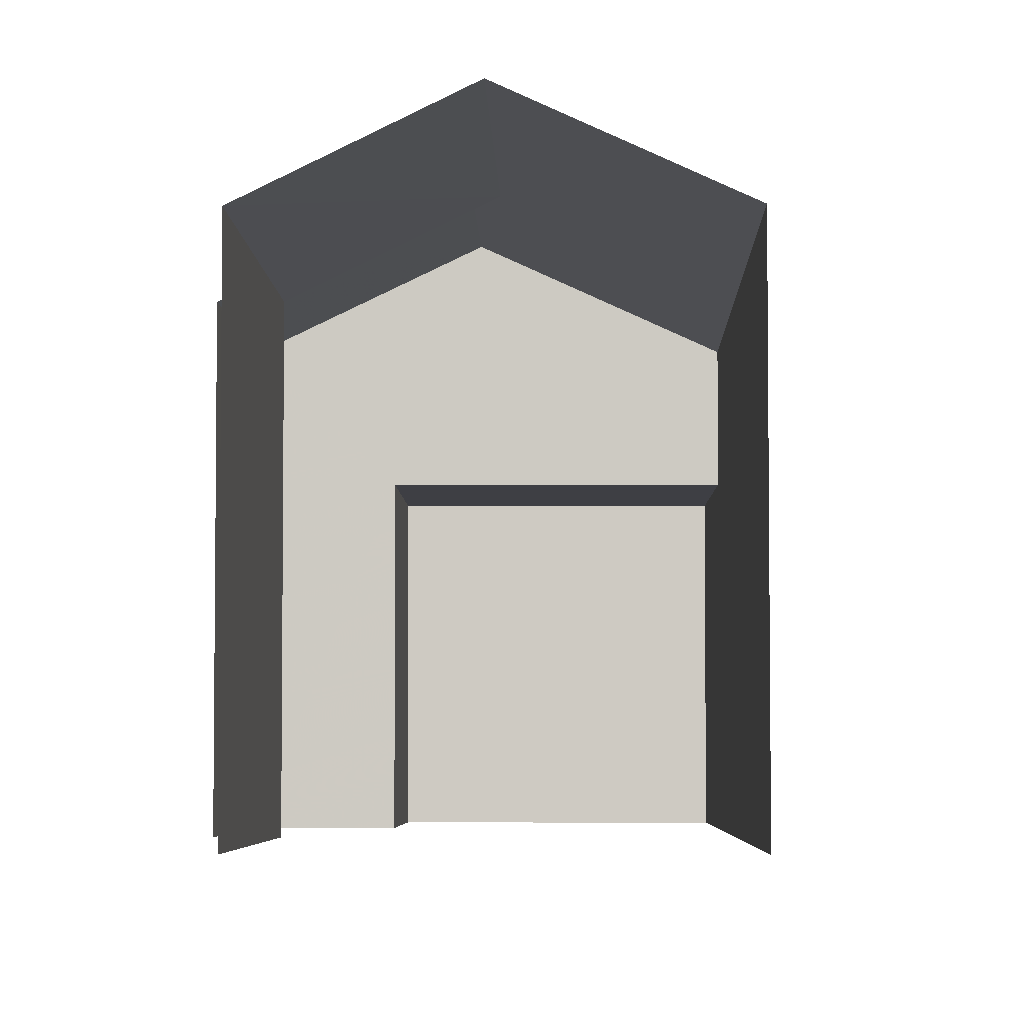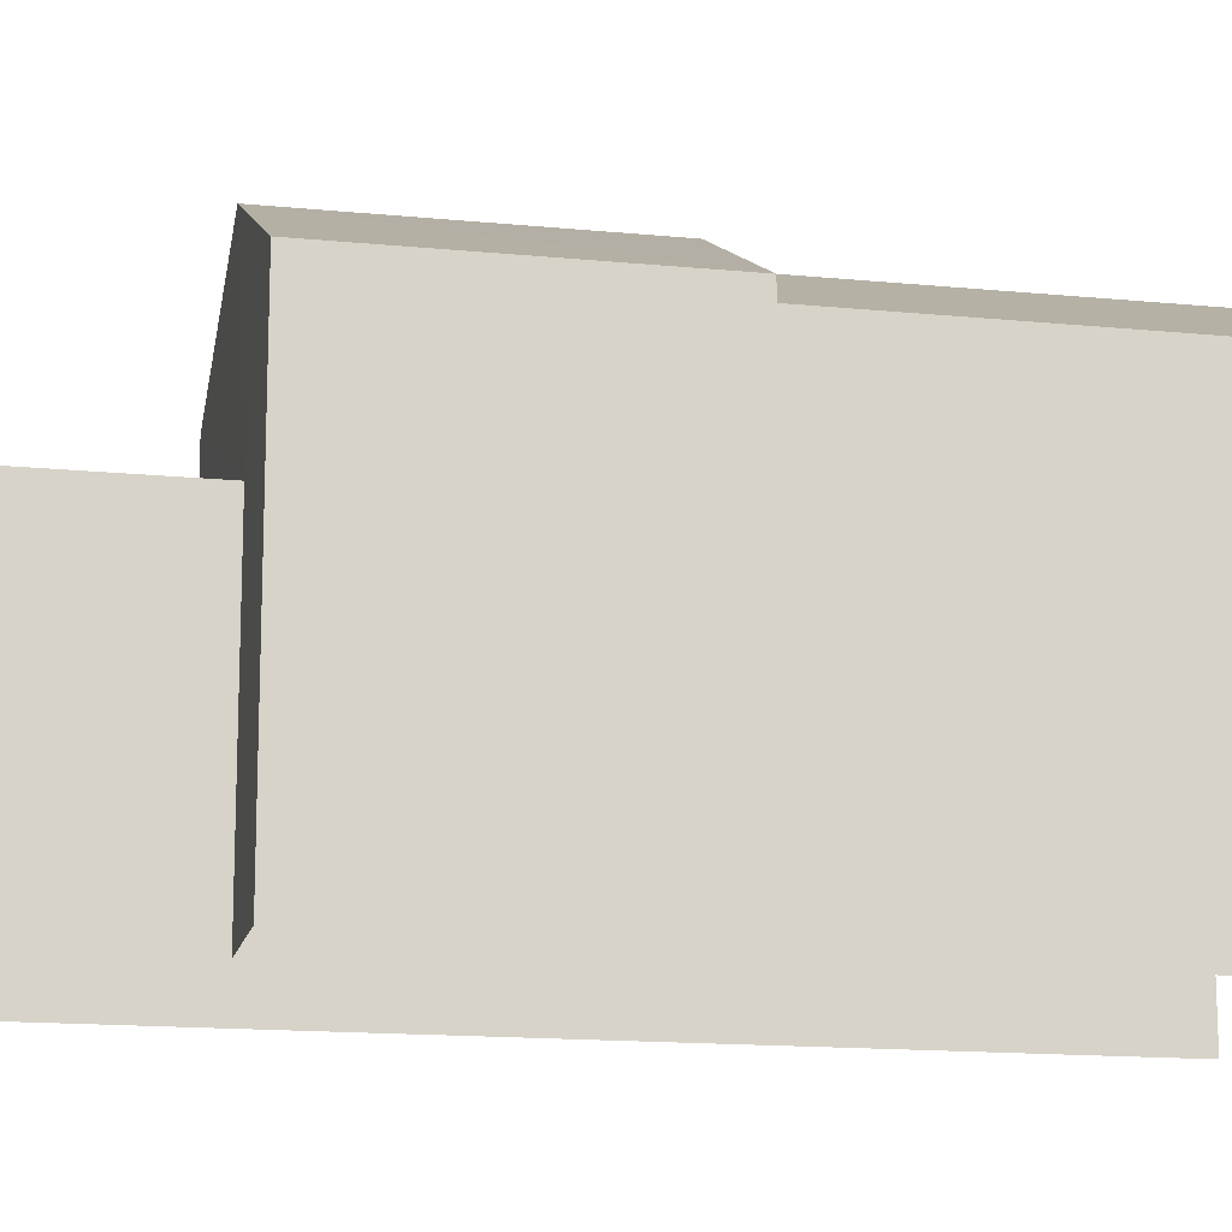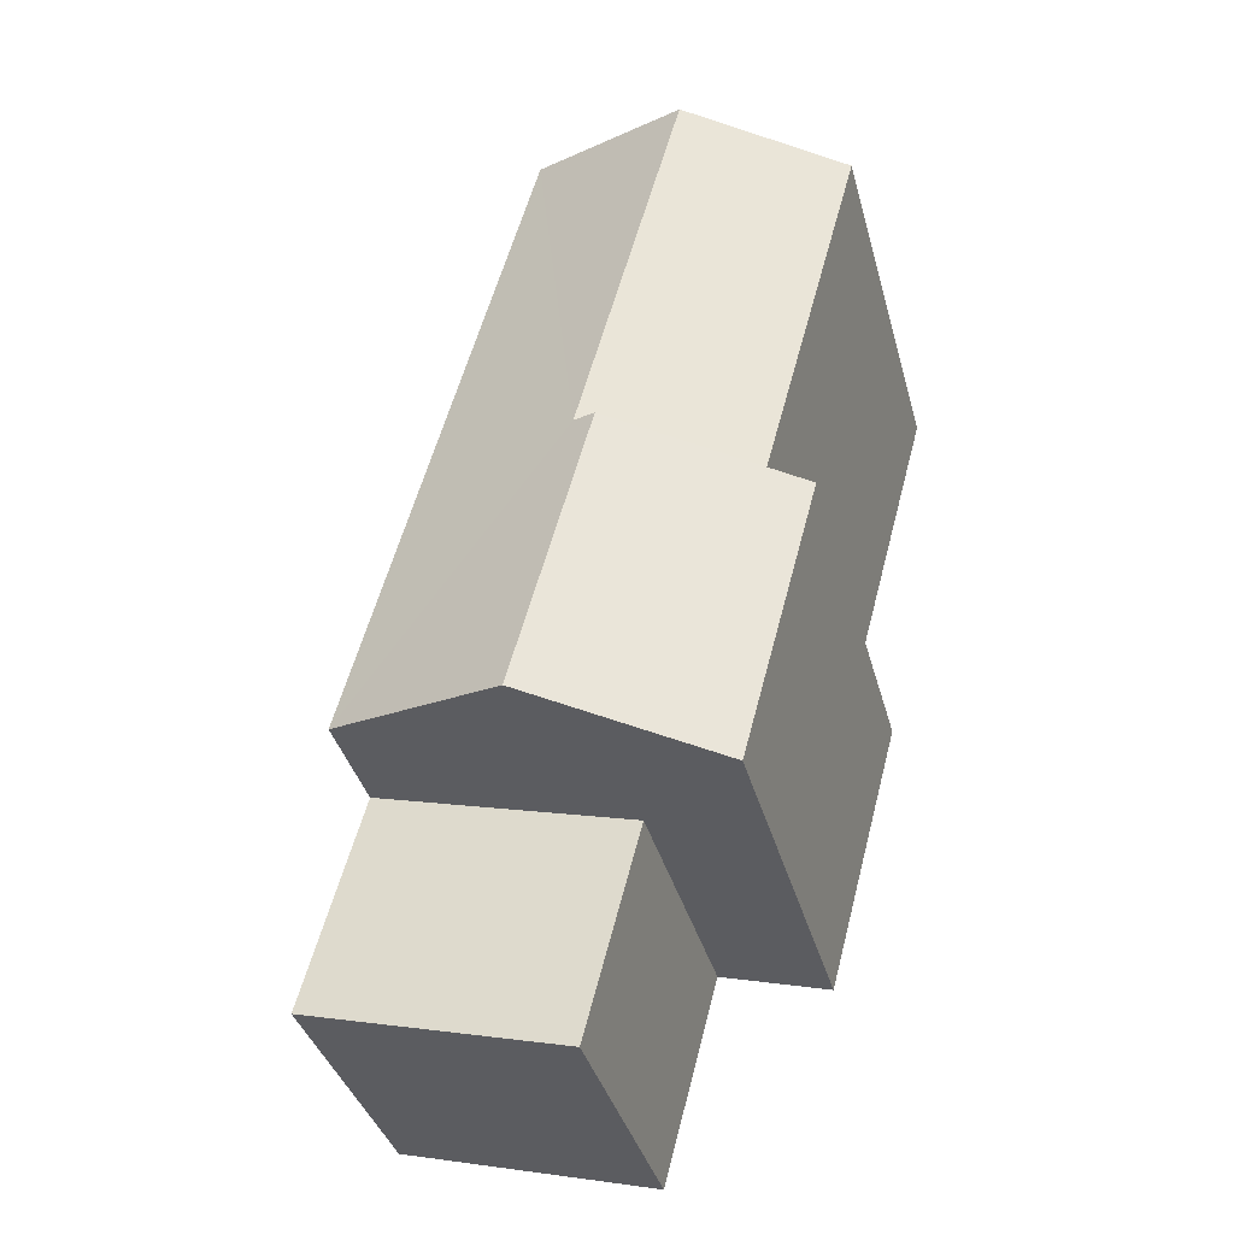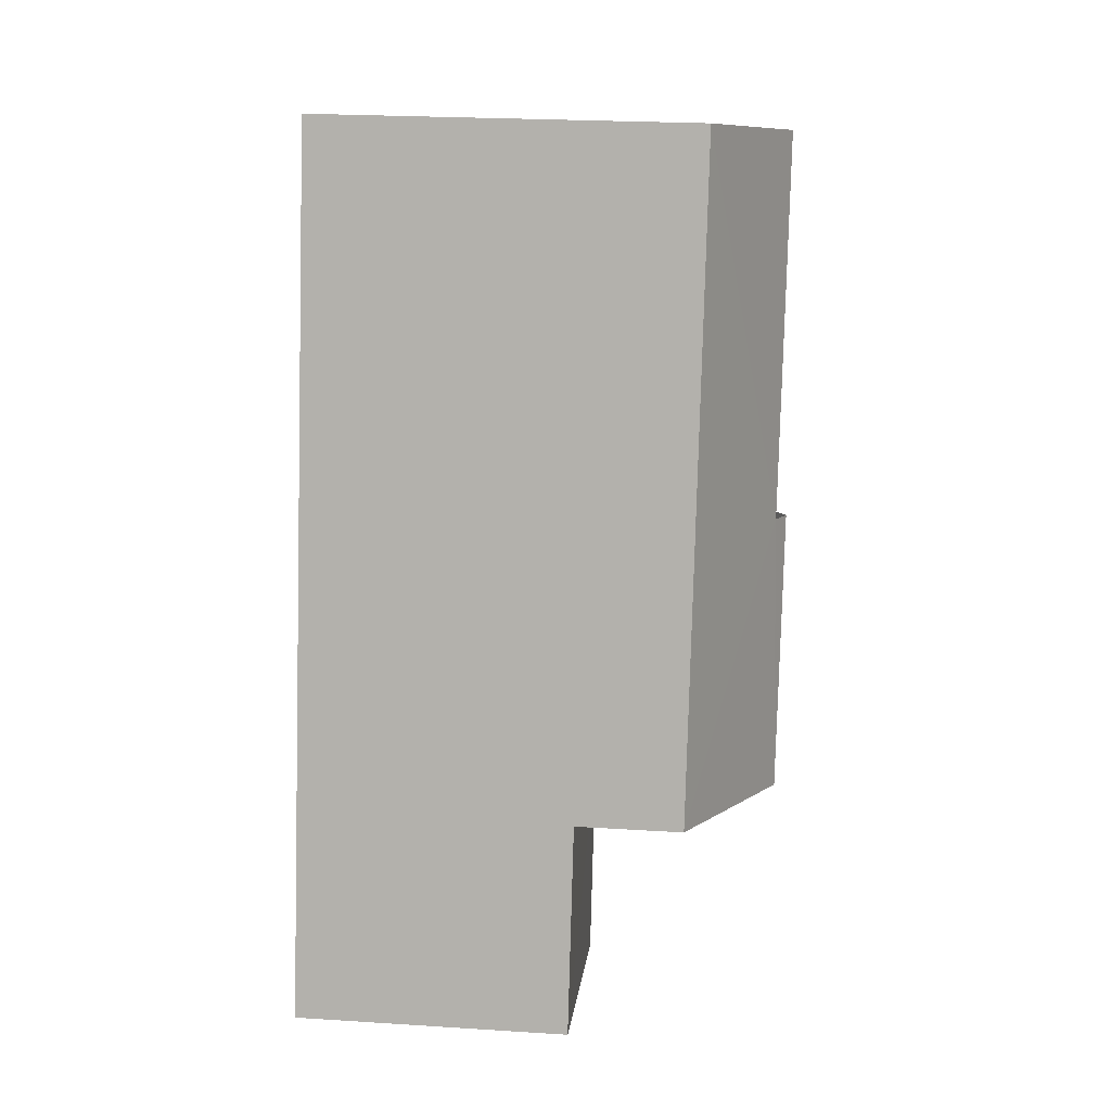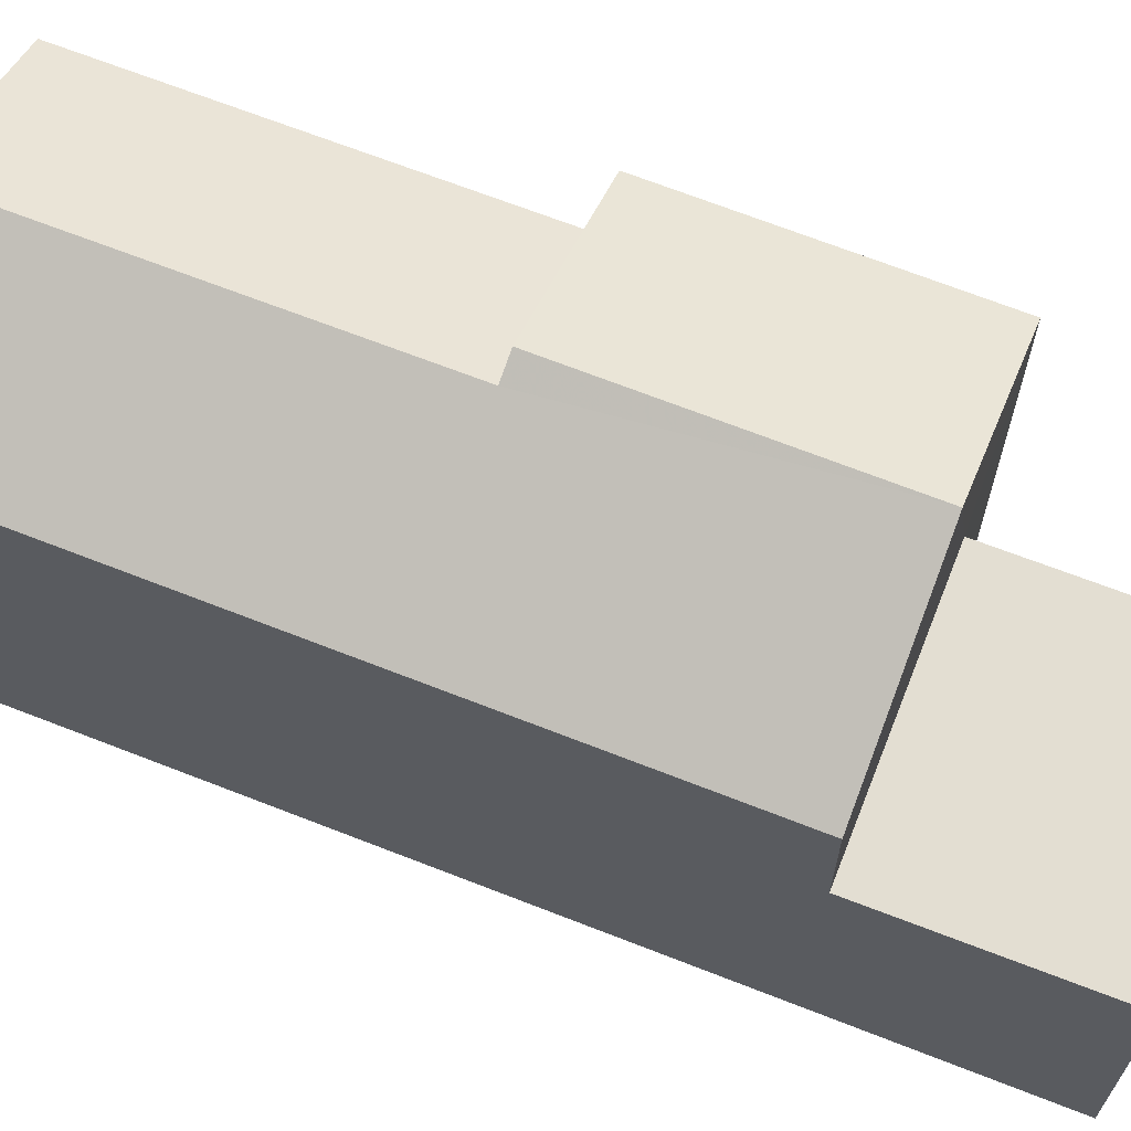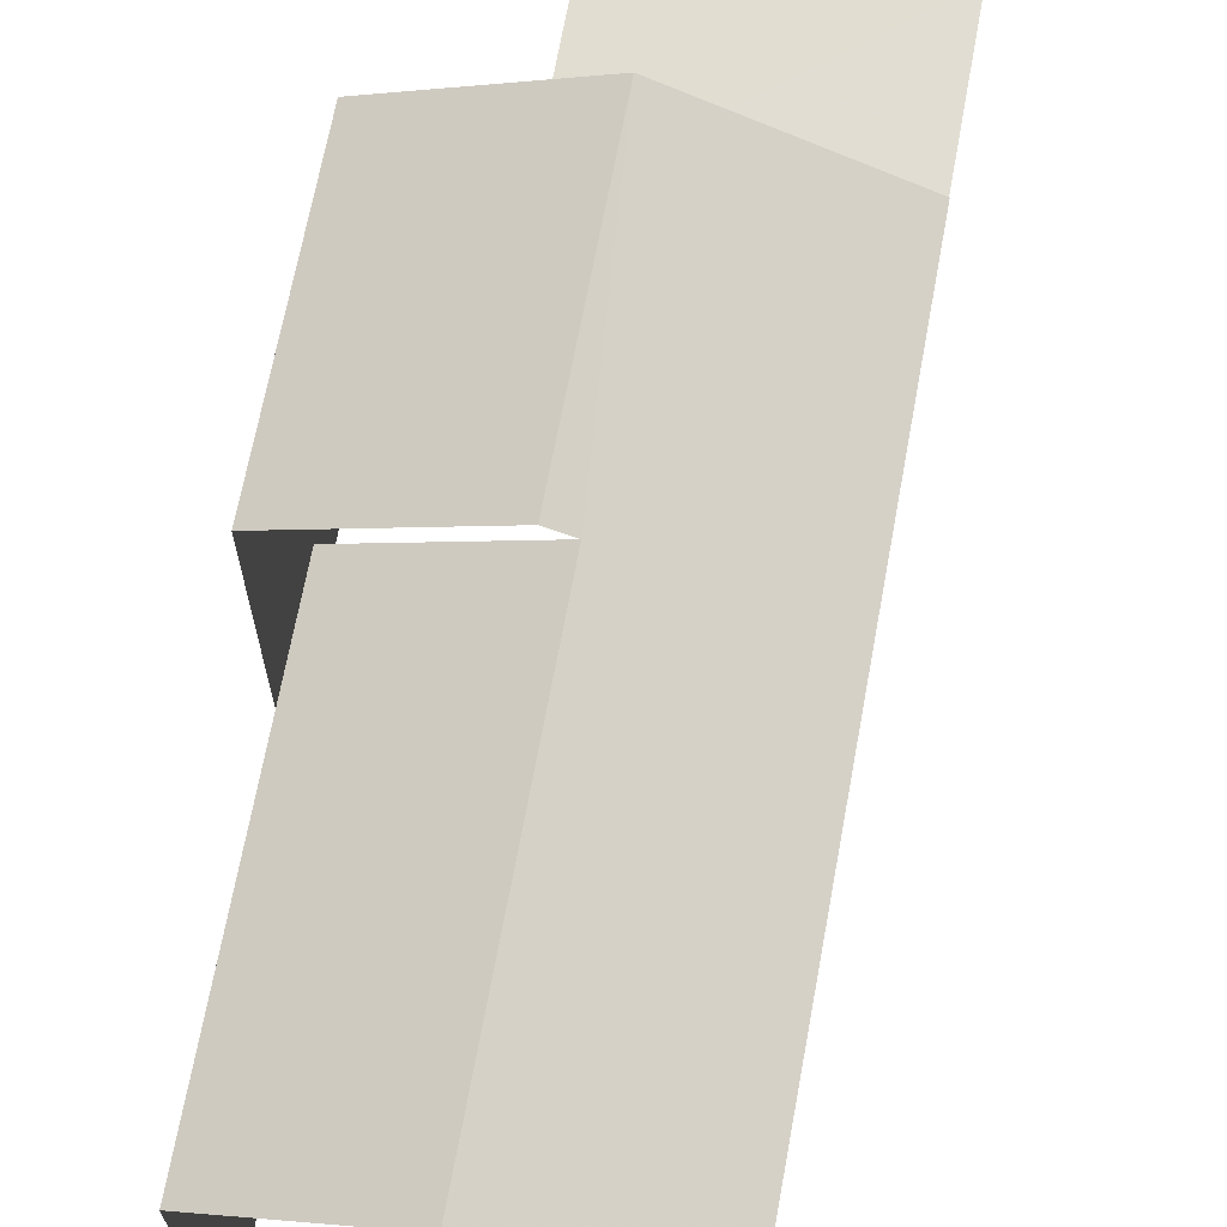
<metadata>
{"format":"obj","ext":"obj","renderer":"f3d","projection":"perspective","resolution":1024,"background":"white","views":[{"elev":-4.5,"azim":166.2,"up":"+Z"},{"elev":-14.7,"azim":62.8,"up":"+Z"},{"elev":-37.9,"azim":14.9,"up":"+Y"},{"elev":24.6,"azim":-84.0,"up":"+Y"},{"elev":67.5,"azim":-83.4,"up":"+Z"},{"elev":68.4,"azim":175.5,"up":"+Z"}]}
</metadata>
<code>
v -2.235e+05 -1.278e+05 16.24
v -2.235e+05 -1.278e+05 16.24
v -2.235e+05 -1.278e+05 16.24
v -2.235e+05 -1.278e+05 16.24
v -2.235e+05 -1.278e+05 16.24
v -2.235e+05 -1.278e+05 16.24
v -2.235e+05 -1.278e+05 16.24
v -2.235e+05 -1.278e+05 16.24
v -2.235e+05 -1.278e+05 24.27
v -2.235e+05 -1.278e+05 22.94
v -2.235e+05 -1.278e+05 24.27
v -2.235e+05 -1.278e+05 24.46
v -2.235e+05 -1.278e+05 24.46
v -2.235e+05 -1.278e+05 22.94
v -2.235e+05 -1.278e+05 22.94
v -2.235e+05 -1.278e+05 22.94
v -2.235e+05 -1.278e+05 21.06
v -2.235e+05 -1.278e+05 21.06
v -2.235e+05 -1.278e+05 21.06
v -2.235e+05 -1.278e+05 21.06
v -2.235e+05 -1.278e+05 22.94
v -2.235e+05 -1.278e+05 22.94
f 1 2 3
f 4 3 5
f 4 5 6
f 2 7 8
f 5 2 8
f 3 2 5
f 7 16 22
f 22 16 12
f 7 2 16
f 12 16 11
f 15 1 10
f 15 10 9
f 1 3 10
f 9 10 11
f 12 11 13
f 13 11 14
f 11 10 14
f 11 15 9
f 11 16 15
f 17 18 19
f 17 20 18
f 13 21 22
f 12 13 22
f 19 4 6
f 19 18 4
f 5 19 6
f 5 17 19
f 14 10 20
f 10 3 20
f 20 4 18
f 20 3 4
f 2 1 15
f 16 2 15
f 5 8 17
f 14 20 17
f 13 14 17
f 17 8 21
f 13 17 21
f 21 8 7
f 22 21 7

</code>
